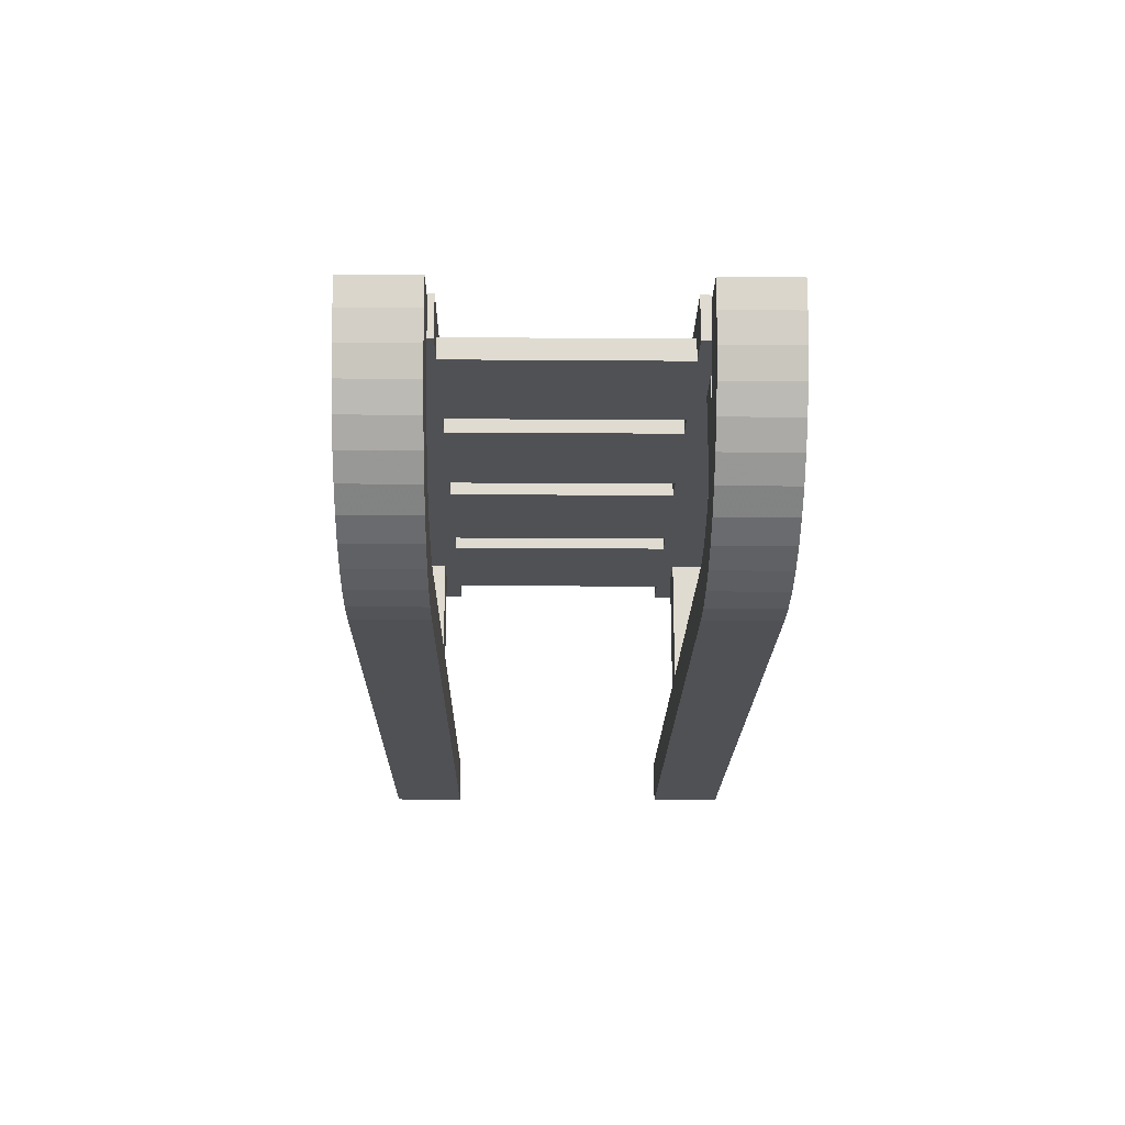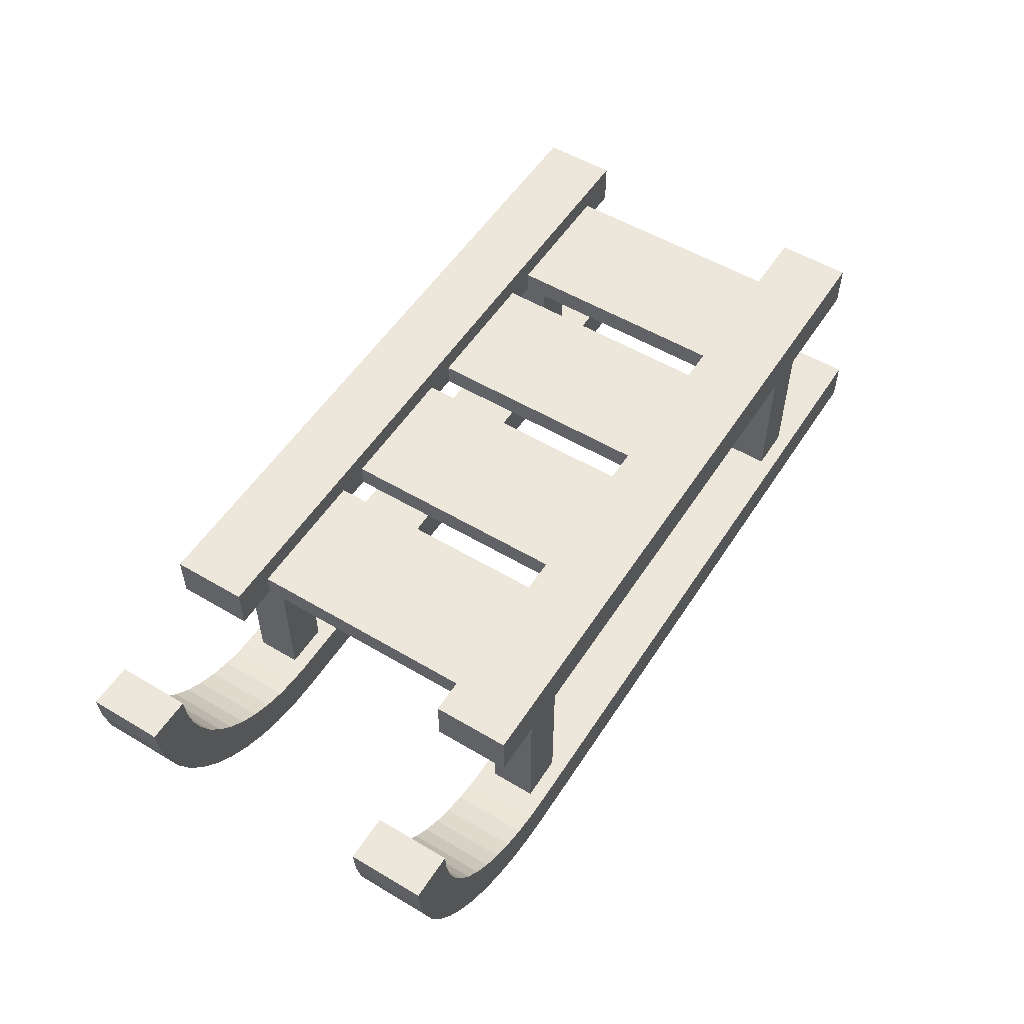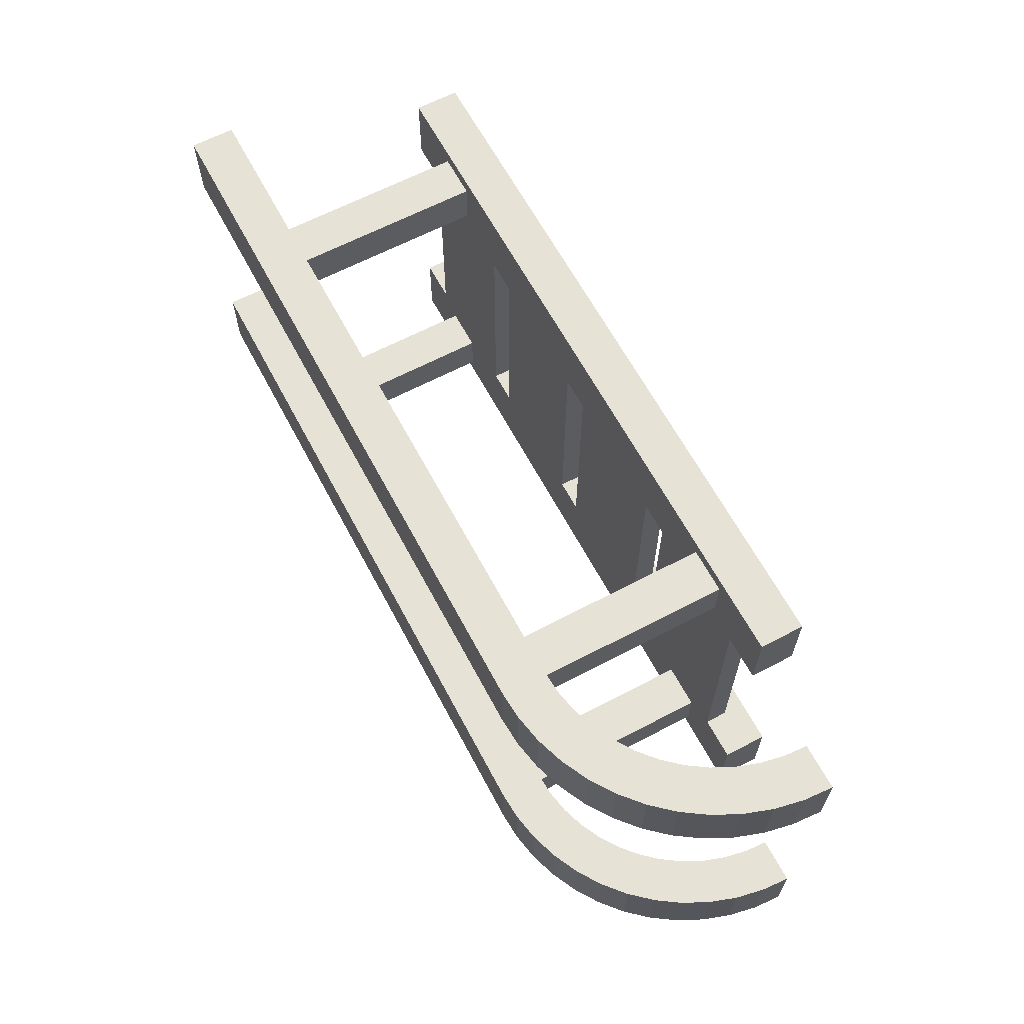
<metadata>
{"format":"obj","ext":"obj","renderer":"f3d","projection":"perspective","resolution":1024,"background":"white","views":[{"elev":-19.6,"azim":89.2,"up":"+Y"},{"elev":54.0,"azim":122.3,"up":"+Y"},{"elev":63.7,"azim":62.0,"up":"+Z"}]}
</metadata>
<code>
v 0 0 0.2937
v 0 0.04783 0.2937
v 0 0 0.373
v 0 0.04783 0.373
v 0.8422 0.3018 0.627
v 0.8422 0.254 0.627
v 0.8422 0.3018 0.7064
v 0.8422 0.254 0.7064
v 0.7619 0.04783 0.6429
v 0.7141 0.04783 0.6429
v 0.7619 0.04783 0.627
v 0 0.04783 0.627
v 0.195 0.04783 0.6429
v 0.195 0.04783 0.6905
v 0.1471 0.04783 0.6429
v 0 0.04783 0.7064
v 0.7141 0.04783 0.6905
v 0.7619 0.04783 0.6905
v 0.7619 0.04783 0.7064
v 0.1471 0.04783 0.6905
v 0.07356 0.3018 0.7064
v 0.07356 0.3018 0.627
v 0.07356 0.254 0.2937
v 0.07356 0.3018 0.2937
v 0.07356 0.254 0.373
v 0.07356 0.3018 0.373
v 0.8347 0.06231 0.7064
v 0.8112 0.05431 0.7064
v 0.8347 0.06231 0.627
v 0.8112 0.05431 0.627
v 0.7619 0.254 0.6905
v 0.07356 0.254 0.7064
v 0.7958 0.254 0.627
v 0.7958 0.254 0.373
v 0.7141 0.254 0.6905
v 0.7141 0.254 0.6429
v 0.195 0.254 0.6905
v 0.6535 0.254 0.627
v 0.7141 0.254 0.3571
v 0.7141 0.254 0.3095
v 0.618 0.254 0.627
v 0.4757 0.254 0.627
v 0.618 0.254 0.373
v 0.4401 0.254 0.627
v 0.2978 0.254 0.627
v 0.4401 0.254 0.373
v 0.2622 0.254 0.627
v 0.2622 0.254 0.373
v 0.6535 0.254 0.373
v 0.195 0.254 0.3095
v 0.7619 0.254 0.3095
v 0.8422 0.254 0.2937
v 0.8422 0.254 0.373
v 0.7619 0.254 0.3571
v 0.7619 0.254 0.6429
v 0.4757 0.254 0.373
v 0.2978 0.254 0.373
v 0.1471 0.254 0.3095
v 0.1199 0.254 0.373
v 0.1199 0.254 0.627
v 0.1471 0.254 0.3571
v 0.1471 0.254 0.6429
v 0.1471 0.254 0.6905
v 0.07356 0.254 0.627
v 0.195 0.254 0.3571
v 0.195 0.254 0.6429
v 0.618 0.2779 0.373
v 0.618 0.2779 0.627
v 0.4757 0.2779 0.373
v 0.4757 0.2779 0.627
v 0.7958 0.2779 0.373
v 0.7958 0.2779 0.627
v 0.6535 0.2779 0.373
v 0.6535 0.2779 0.627
v 0.7619 0 0.373
v 0.7619 0 0.2937
v 0.7141 0.2542 0.6429
v 0.7619 0.2542 0.6429
v 0.9508 0.09315 0.627
v 0.9303 0.06974 0.627
v 0.9508 0.09315 0.7064
v 0.9303 0.06974 0.7064
v 0.881 0.0319 0.7064
v 0.9069 0.0492 0.7064
v 0.7867 0.04946 0.7064
v 0.857 0.07332 0.7064
v 0.8777 0.08715 0.7064
v 0.8964 0.1036 0.7064
v 0.9681 0.1191 0.7064
v 0.9129 0.1223 0.7064
v 0.9819 0.147 0.7064
v 0.9267 0.143 0.7064
v 0.9377 0.1653 0.7064
v 0.9919 0.1765 0.7064
v 0.9457 0.1888 0.7064
v 0.998 0.207 0.7064
v 0.9505 0.2133 0.7064
v 1 0.2381 0.7064
v 0.9522 0.2381 0.7064
v 0.7619 0 0.7064
v 0 0 0.7064
v 0.793 0.00204 0.7064
v 0.8235 0.00811 0.7064
v 0.853 0.01812 0.7064
v 0.857 0.07332 0.627
v 0.1471 0.2542 0.6429
v 0.195 0.2542 0.6429
v 0.9069 0.0492 0.627
v 0.881 0.0319 0.627
v 0.7619 0 0.627
v 0 0 0.627
v 1 0.2381 0.627
v 0.9522 0.2381 0.627
v 0.9919 0.1765 0.627
v 0.9819 0.147 0.627
v 0.195 0.2542 0.6905
v 0.1471 0.2542 0.6905
v 0.9267 0.143 0.627
v 0.9129 0.1223 0.627
v 0.7619 0.2542 0.6905
v 0.7141 0.2542 0.6905
v 0.853 0.01812 0.627
v 0.7867 0.04946 0.627
v 0.793 0.00204 0.627
v 0.8235 0.00811 0.627
v 0.8777 0.08715 0.627
v 0.8964 0.1036 0.627
v 0.9681 0.1191 0.627
v 0.9377 0.1653 0.627
v 0.9457 0.1888 0.627
v 0.998 0.207 0.627
v 0.9505 0.2133 0.627
v 0.4401 0.2779 0.373
v 0.4401 0.2779 0.627
v 0.793 0.00204 0.2937
v 0.8235 0.00811 0.2937
v 0.853 0.01812 0.2937
v 0.881 0.0319 0.2937
v 0.7619 0.04783 0.2937
v 0.9069 0.0492 0.2937
v 0.7867 0.04946 0.2937
v 0.9303 0.06974 0.2937
v 0.8112 0.05431 0.2937
v 0.8347 0.06231 0.2937
v 0.857 0.07332 0.2937
v 0.9508 0.09315 0.2937
v 0.8777 0.08715 0.2937
v 0.8964 0.1036 0.2937
v 0.9681 0.1191 0.2937
v 0.9129 0.1223 0.2937
v 0.9819 0.147 0.2937
v 0.9267 0.143 0.2937
v 0.9377 0.1653 0.2937
v 0.9919 0.1765 0.2937
v 0.9457 0.1888 0.2937
v 0.998 0.207 0.2937
v 0.9505 0.2133 0.2937
v 1 0.2381 0.2937
v 0.9522 0.2381 0.2937
v 0.2978 0.2779 0.373
v 0.2978 0.2779 0.627
v 0.7619 0.2542 0.3571
v 0.7141 0.2542 0.3571
v 0.7141 0.04783 0.3571
v 0.7619 0.04783 0.3571
v 0.2622 0.2779 0.373
v 0.1199 0.2779 0.373
v 0.8422 0.3018 0.373
v 0.195 0.2542 0.3571
v 0.1471 0.2542 0.3571
v 0.1471 0.04783 0.3571
v 0.195 0.04783 0.3571
v 0.1471 0.2542 0.3095
v 0.195 0.2542 0.3095
v 0.195 0.04783 0.3095
v 0.1471 0.04783 0.3095
v 0.881 0.0319 0.373
v 0.7619 0.04783 0.373
v 0.9069 0.0492 0.373
v 0.7867 0.04946 0.373
v 0.9303 0.06974 0.373
v 0.8112 0.05431 0.373
v 0.8347 0.06231 0.373
v 0.857 0.07332 0.373
v 0.9508 0.09315 0.373
v 0.8777 0.08715 0.373
v 0.8964 0.1036 0.373
v 0.9681 0.1191 0.373
v 0.9129 0.1223 0.373
v 0.9819 0.147 0.373
v 0.9267 0.143 0.373
v 0.9377 0.1653 0.373
v 0.9919 0.1765 0.373
v 0.9457 0.1888 0.373
v 0.998 0.207 0.373
v 0.9505 0.2133 0.373
v 1 0.2381 0.373
v 0.9522 0.2381 0.373
v 0.793 0.00204 0.373
v 0.8235 0.00811 0.373
v 0.853 0.01812 0.373
v 0.8422 0.3018 0.2937
v 0.7141 0.2542 0.3095
v 0.7619 0.2542 0.3095
v 0.7619 0.04783 0.3095
v 0.7141 0.04783 0.3095
v 0.1199 0.2779 0.627
v 0.2622 0.2779 0.627
g sled
f 2 1 3
f 3 4 2
f 6 5 7
f 7 8 6
f 10 9 11
f 11 12 10
f 12 13 10
f 13 14 10
f 12 15 13
f 12 16 15
f 17 14 16
f 17 10 14
f 18 17 16
f 16 19 18
f 14 20 16
f 20 15 16
f 21 7 5
f 5 22 21
f 24 23 25
f 25 26 24
f 28 27 29
f 29 30 28
f 31 6 8
f 8 32 31
f 31 33 6
f 31 34 33
f 32 35 31
f 32 36 35
f 32 37 36
f 37 38 36
f 38 39 36
f 38 40 39
f 37 41 38
f 37 42 41
f 42 43 41
f 37 44 42
f 37 45 44
f 45 46 44
f 37 47 45
f 37 48 47
f 40 38 49
f 40 49 50
f 49 43 50
f 40 50 23
f 51 40 23
f 51 23 52
f 34 51 52
f 52 53 34
f 34 54 51
f 34 31 54
f 31 55 54
f 43 56 50
f 56 46 50
f 43 42 56
f 46 57 50
f 57 48 50
f 46 45 57
f 50 58 23
f 58 59 23
f 58 60 59
f 60 58 61
f 60 61 62
f 32 60 62
f 32 62 63
f 32 63 37
f 32 64 60
f 62 61 65
f 65 66 62
f 48 66 65
f 48 37 66
f 48 65 50
f 59 25 23
f 54 55 36
f 36 39 54
f 43 67 68
f 68 41 43
f 69 56 42
f 42 70 69
f 34 71 72
f 72 33 34
f 73 49 38
f 38 74 73
f 76 75 3
f 3 1 76
f 55 36 77
f 77 78 55
f 36 55 9
f 9 10 36
f 80 79 81
f 81 82 80
f 19 83 84
f 84 85 19
f 84 82 85
f 82 28 85
f 82 27 28
f 82 86 27
f 82 81 86
f 81 87 86
f 81 88 87
f 81 89 88
f 89 90 88
f 89 91 90
f 91 92 90
f 91 93 92
f 91 94 93
f 94 95 93
f 94 96 95
f 96 97 95
f 96 98 97
f 98 99 97
f 101 100 102
f 102 16 101
f 102 103 16
f 103 104 16
f 104 83 16
f 83 19 16
f 27 86 105
f 105 29 27
f 66 62 106
f 106 107 66
f 62 66 13
f 13 15 62
f 108 84 83
f 83 109 108
f 110 100 101
f 101 111 110
f 99 98 112
f 112 113 99
f 115 114 94
f 94 91 115
f 63 37 116
f 116 117 63
f 37 63 20
f 20 14 37
f 66 107 116
f 116 37 66
f 13 66 37
f 37 14 13
f 80 82 84
f 84 108 80
f 92 118 119
f 119 90 92
f 35 31 120
f 120 121 35
f 31 35 17
f 17 18 31
f 109 83 104
f 104 122 109
f 19 85 123
f 123 18 19
f 123 11 18
f 11 9 18
f 55 78 120
f 120 31 55
f 9 55 31
f 31 18 9
f 110 111 12
f 12 124 110
f 12 125 124
f 12 122 125
f 12 109 122
f 12 11 109
f 11 108 109
f 11 123 108
f 123 80 108
f 123 30 80
f 30 29 80
f 29 105 80
f 105 79 80
f 105 126 79
f 126 127 79
f 127 128 79
f 127 119 128
f 119 115 128
f 119 118 115
f 118 129 115
f 129 114 115
f 129 130 114
f 130 131 114
f 130 132 131
f 132 112 131
f 132 113 112
f 114 131 96
f 96 94 114
f 128 115 91
f 91 89 128
f 77 36 35
f 35 121 77
f 17 35 36
f 36 10 17
f 12 111 101
f 101 16 12
f 122 104 103
f 103 125 122
f 22 64 32
f 32 21 22
f 32 8 7
f 7 21 32
f 106 62 63
f 63 117 106
f 20 63 62
f 62 15 20
f 46 133 134
f 134 44 46
f 76 1 2
f 2 135 76
f 2 136 135
f 2 137 136
f 2 138 137
f 2 139 138
f 139 140 138
f 139 141 140
f 141 142 140
f 141 143 142
f 143 144 142
f 144 145 142
f 145 146 142
f 145 147 146
f 147 148 146
f 148 149 146
f 148 150 149
f 150 151 149
f 150 152 151
f 152 153 151
f 153 154 151
f 153 155 154
f 155 156 154
f 155 157 156
f 157 158 156
f 157 159 158
f 160 57 45
f 45 161 160
f 39 54 162
f 162 163 39
f 54 39 164
f 164 165 54
f 166 48 57
f 57 160 166
f 160 167 166
f 167 160 26
f 59 167 26
f 26 25 59
f 160 168 26
f 168 160 133
f 168 133 69
f 168 69 67
f 168 67 73
f 168 73 71
f 168 71 34
f 34 53 168
f 69 133 46
f 46 56 69
f 73 67 43
f 43 49 73
f 61 65 169
f 169 170 61
f 65 61 171
f 171 172 65
f 50 58 173
f 173 174 50
f 58 50 175
f 175 176 58
f 178 177 179
f 179 180 178
f 179 181 180
f 181 182 180
f 181 183 182
f 181 184 183
f 181 185 184
f 185 186 184
f 185 187 186
f 185 188 187
f 188 189 187
f 188 190 189
f 190 191 189
f 190 192 191
f 190 193 192
f 193 194 192
f 193 195 194
f 195 196 194
f 195 197 196
f 197 198 196
f 3 75 199
f 199 4 3
f 199 200 4
f 200 201 4
f 201 177 4
f 177 178 4
f 58 176 171
f 171 61 58
f 173 58 61
f 61 170 173
f 26 168 202
f 202 24 26
f 51 40 203
f 203 204 51
f 40 51 205
f 205 206 40
f 60 64 22
f 22 207 60
f 22 208 207
f 22 161 208
f 22 134 161
f 22 70 134
f 22 68 70
f 22 74 68
f 22 72 74
f 72 22 5
f 33 72 5
f 5 6 33
f 68 74 38
f 38 41 68
f 44 134 70
f 70 42 44
f 208 161 45
f 45 47 208
f 50 174 169
f 169 65 50
f 175 50 65
f 65 172 175
f 52 23 24
f 24 202 52
f 206 205 139
f 139 2 206
f 2 175 206
f 175 172 206
f 2 176 175
f 2 4 176
f 164 172 4
f 164 206 172
f 165 164 4
f 4 178 165
f 172 171 4
f 171 176 4
f 198 197 158
f 158 159 198
f 207 208 166
f 166 167 207
f 161 134 133
f 133 160 161
f 203 40 39
f 39 163 203
f 164 39 40
f 40 206 164
f 52 202 168
f 168 53 52
f 51 204 162
f 162 54 51
f 205 51 54
f 54 165 205
f 70 68 67
f 67 69 70
f 74 72 71
f 71 73 74
f 194 155 153
f 153 192 194
f 186 187 148
f 148 147 186
f 189 150 148
f 148 187 189
f 159 157 196
f 196 198 159
f 178 180 141
f 141 165 178
f 141 139 165
f 139 205 165
f 48 166 208
f 208 47 48
f 182 183 144
f 144 143 182
f 191 152 150
f 150 189 191
f 167 59 60
f 60 207 167
f 183 184 145
f 145 144 183
f 192 153 152
f 152 191 192
f 184 186 147
f 147 145 184
f 135 199 75
f 75 76 135
f 79 128 89
f 89 81 79
f 87 88 127
f 127 126 87
f 99 113 132
f 132 97 99
f 131 112 98
f 98 96 131
f 138 177 201
f 201 137 138
f 93 129 118
f 118 92 93
f 137 201 200
f 200 136 137
f 90 119 127
f 127 88 90
f 146 149 188
f 188 185 146
f 142 181 179
f 179 140 142
f 124 102 100
f 100 110 124
f 125 103 102
f 102 124 125
f 136 200 199
f 199 135 136
f 86 87 126
f 126 105 86
f 95 130 129
f 129 93 95
f 196 157 155
f 155 194 196
f 180 182 143
f 143 141 180
f 149 151 190
f 190 188 149
f 151 154 193
f 193 190 151
f 140 179 177
f 177 138 140
f 154 156 195
f 195 193 154
f 142 146 185
f 185 181 142
f 97 132 130
f 130 95 97
f 156 158 197
f 197 195 156
f 85 28 30
f 30 123 85
g sled
f 2 1 3
f 3 4 2
f 6 5 7
f 7 8 6
f 10 9 11
f 11 12 10
f 12 13 10
f 13 14 10
f 12 15 13
f 12 16 15
f 17 14 16
f 17 10 14
f 18 17 16
f 16 19 18
f 14 20 16
f 20 15 16
f 21 7 5
f 5 22 21
f 24 23 25
f 25 26 24
f 28 27 29
f 29 30 28
f 31 6 8
f 8 32 31
f 31 33 6
f 31 34 33
f 32 35 31
f 32 36 35
f 32 37 36
f 37 38 36
f 38 39 36
f 38 40 39
f 37 41 38
f 37 42 41
f 42 43 41
f 37 44 42
f 37 45 44
f 45 46 44
f 37 47 45
f 37 48 47
f 40 38 49
f 40 49 50
f 49 43 50
f 40 50 23
f 51 40 23
f 51 23 52
f 34 51 52
f 52 53 34
f 34 54 51
f 34 31 54
f 31 55 54
f 43 56 50
f 56 46 50
f 43 42 56
f 46 57 50
f 57 48 50
f 46 45 57
f 50 58 23
f 58 59 23
f 58 60 59
f 60 58 61
f 60 61 62
f 32 60 62
f 32 62 63
f 32 63 37
f 32 64 60
f 62 61 65
f 65 66 62
f 48 66 65
f 48 37 66
f 48 65 50
f 59 25 23
f 54 55 36
f 36 39 54
f 43 67 68
f 68 41 43
f 69 56 42
f 42 70 69
f 34 71 72
f 72 33 34
f 73 49 38
f 38 74 73
f 76 75 3
f 3 1 76
f 55 36 77
f 77 78 55
f 36 55 9
f 9 10 36
f 80 79 81
f 81 82 80
f 19 83 84
f 84 85 19
f 84 82 85
f 82 28 85
f 82 27 28
f 82 86 27
f 82 81 86
f 81 87 86
f 81 88 87
f 81 89 88
f 89 90 88
f 89 91 90
f 91 92 90
f 91 93 92
f 91 94 93
f 94 95 93
f 94 96 95
f 96 97 95
f 96 98 97
f 98 99 97
f 101 100 102
f 102 16 101
f 102 103 16
f 103 104 16
f 104 83 16
f 83 19 16
f 27 86 105
f 105 29 27
f 66 62 106
f 106 107 66
f 62 66 13
f 13 15 62
f 108 84 83
f 83 109 108
f 110 100 101
f 101 111 110
f 99 98 112
f 112 113 99
f 115 114 94
f 94 91 115
f 63 37 116
f 116 117 63
f 37 63 20
f 20 14 37
f 66 107 116
f 116 37 66
f 13 66 37
f 37 14 13
f 80 82 84
f 84 108 80
f 92 118 119
f 119 90 92
f 35 31 120
f 120 121 35
f 31 35 17
f 17 18 31
f 109 83 104
f 104 122 109
f 19 85 123
f 123 18 19
f 123 11 18
f 11 9 18
f 55 78 120
f 120 31 55
f 9 55 31
f 31 18 9
f 110 111 12
f 12 124 110
f 12 125 124
f 12 122 125
f 12 109 122
f 12 11 109
f 11 108 109
f 11 123 108
f 123 80 108
f 123 30 80
f 30 29 80
f 29 105 80
f 105 79 80
f 105 126 79
f 126 127 79
f 127 128 79
f 127 119 128
f 119 115 128
f 119 118 115
f 118 129 115
f 129 114 115
f 129 130 114
f 130 131 114
f 130 132 131
f 132 112 131
f 132 113 112
f 114 131 96
f 96 94 114
f 128 115 91
f 91 89 128
f 77 36 35
f 35 121 77
f 17 35 36
f 36 10 17
f 12 111 101
f 101 16 12
f 122 104 103
f 103 125 122
f 22 64 32
f 32 21 22
f 32 8 7
f 7 21 32
f 106 62 63
f 63 117 106
f 20 63 62
f 62 15 20
f 46 133 134
f 134 44 46
f 76 1 2
f 2 135 76
f 2 136 135
f 2 137 136
f 2 138 137
f 2 139 138
f 139 140 138
f 139 141 140
f 141 142 140
f 141 143 142
f 143 144 142
f 144 145 142
f 145 146 142
f 145 147 146
f 147 148 146
f 148 149 146
f 148 150 149
f 150 151 149
f 150 152 151
f 152 153 151
f 153 154 151
f 153 155 154
f 155 156 154
f 155 157 156
f 157 158 156
f 157 159 158
f 160 57 45
f 45 161 160
f 39 54 162
f 162 163 39
f 54 39 164
f 164 165 54
f 166 48 57
f 57 160 166
f 160 167 166
f 167 160 26
f 59 167 26
f 26 25 59
f 160 168 26
f 168 160 133
f 168 133 69
f 168 69 67
f 168 67 73
f 168 73 71
f 168 71 34
f 34 53 168
f 69 133 46
f 46 56 69
f 73 67 43
f 43 49 73
f 61 65 169
f 169 170 61
f 65 61 171
f 171 172 65
f 50 58 173
f 173 174 50
f 58 50 175
f 175 176 58
f 178 177 179
f 179 180 178
f 179 181 180
f 181 182 180
f 181 183 182
f 181 184 183
f 181 185 184
f 185 186 184
f 185 187 186
f 185 188 187
f 188 189 187
f 188 190 189
f 190 191 189
f 190 192 191
f 190 193 192
f 193 194 192
f 193 195 194
f 195 196 194
f 195 197 196
f 197 198 196
f 3 75 199
f 199 4 3
f 199 200 4
f 200 201 4
f 201 177 4
f 177 178 4
f 58 176 171
f 171 61 58
f 173 58 61
f 61 170 173
f 26 168 202
f 202 24 26
f 51 40 203
f 203 204 51
f 40 51 205
f 205 206 40
f 60 64 22
f 22 207 60
f 22 208 207
f 22 161 208
f 22 134 161
f 22 70 134
f 22 68 70
f 22 74 68
f 22 72 74
f 72 22 5
f 33 72 5
f 5 6 33
f 68 74 38
f 38 41 68
f 44 134 70
f 70 42 44
f 208 161 45
f 45 47 208
f 50 174 169
f 169 65 50
f 175 50 65
f 65 172 175
f 52 23 24
f 24 202 52
f 206 205 139
f 139 2 206
f 2 175 206
f 175 172 206
f 2 176 175
f 2 4 176
f 164 172 4
f 164 206 172
f 165 164 4
f 4 178 165
f 172 171 4
f 171 176 4
f 198 197 158
f 158 159 198
f 207 208 166
f 166 167 207
f 161 134 133
f 133 160 161
f 203 40 39
f 39 163 203
f 164 39 40
f 40 206 164
f 52 202 168
f 168 53 52
f 51 204 162
f 162 54 51
f 205 51 54
f 54 165 205
f 70 68 67
f 67 69 70
f 74 72 71
f 71 73 74
f 194 155 153
f 153 192 194
f 186 187 148
f 148 147 186
f 189 150 148
f 148 187 189
f 159 157 196
f 196 198 159
f 178 180 141
f 141 165 178
f 141 139 165
f 139 205 165
f 48 166 208
f 208 47 48
f 182 183 144
f 144 143 182
f 191 152 150
f 150 189 191
f 167 59 60
f 60 207 167
f 183 184 145
f 145 144 183
f 192 153 152
f 152 191 192
f 184 186 147
f 147 145 184
f 135 199 75
f 75 76 135
f 79 128 89
f 89 81 79
f 87 88 127
f 127 126 87
f 99 113 132
f 132 97 99
f 131 112 98
f 98 96 131
f 138 177 201
f 201 137 138
f 93 129 118
f 118 92 93
f 137 201 200
f 200 136 137
f 90 119 127
f 127 88 90
f 146 149 188
f 188 185 146
f 142 181 179
f 179 140 142
f 124 102 100
f 100 110 124
f 125 103 102
f 102 124 125
f 136 200 199
f 199 135 136
f 86 87 126
f 126 105 86
f 95 130 129
f 129 93 95
f 196 157 155
f 155 194 196
f 180 182 143
f 143 141 180
f 149 151 190
f 190 188 149
f 151 154 193
f 193 190 151
f 140 179 177
f 177 138 140
f 154 156 195
f 195 193 154
f 142 146 185
f 185 181 142
f 97 132 130
f 130 95 97
f 156 158 197
f 197 195 156
f 85 28 30
f 30 123 85

</code>
